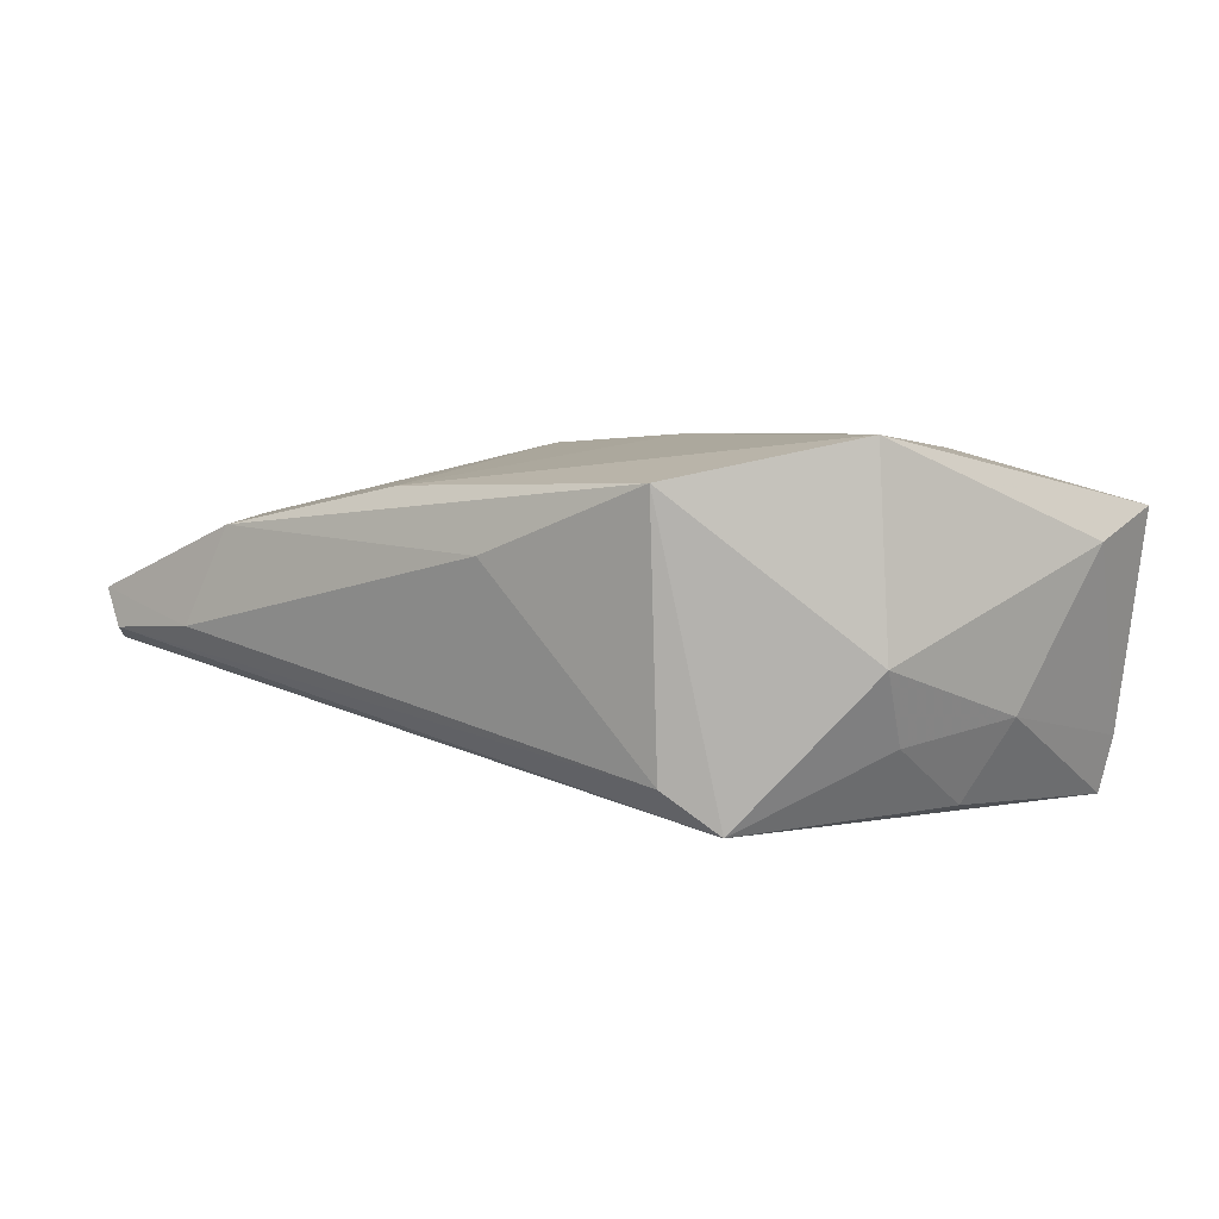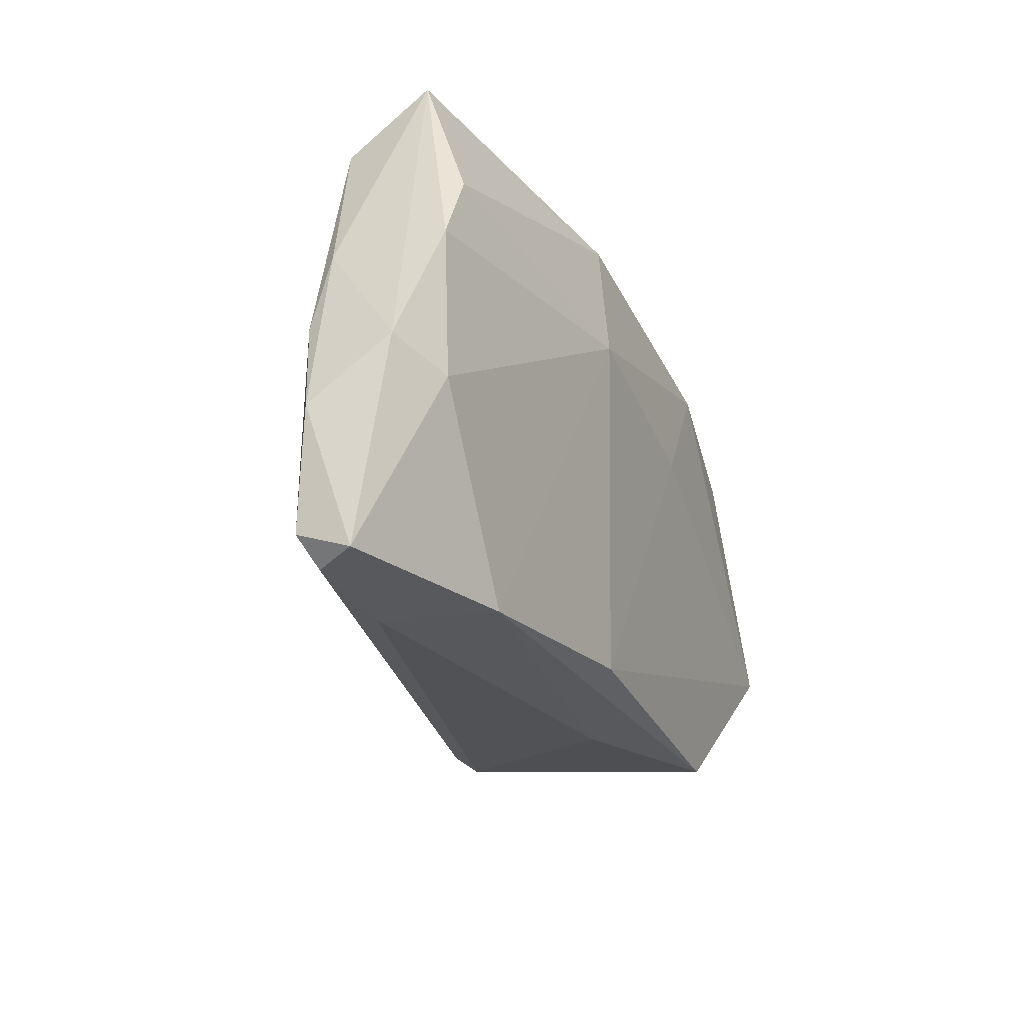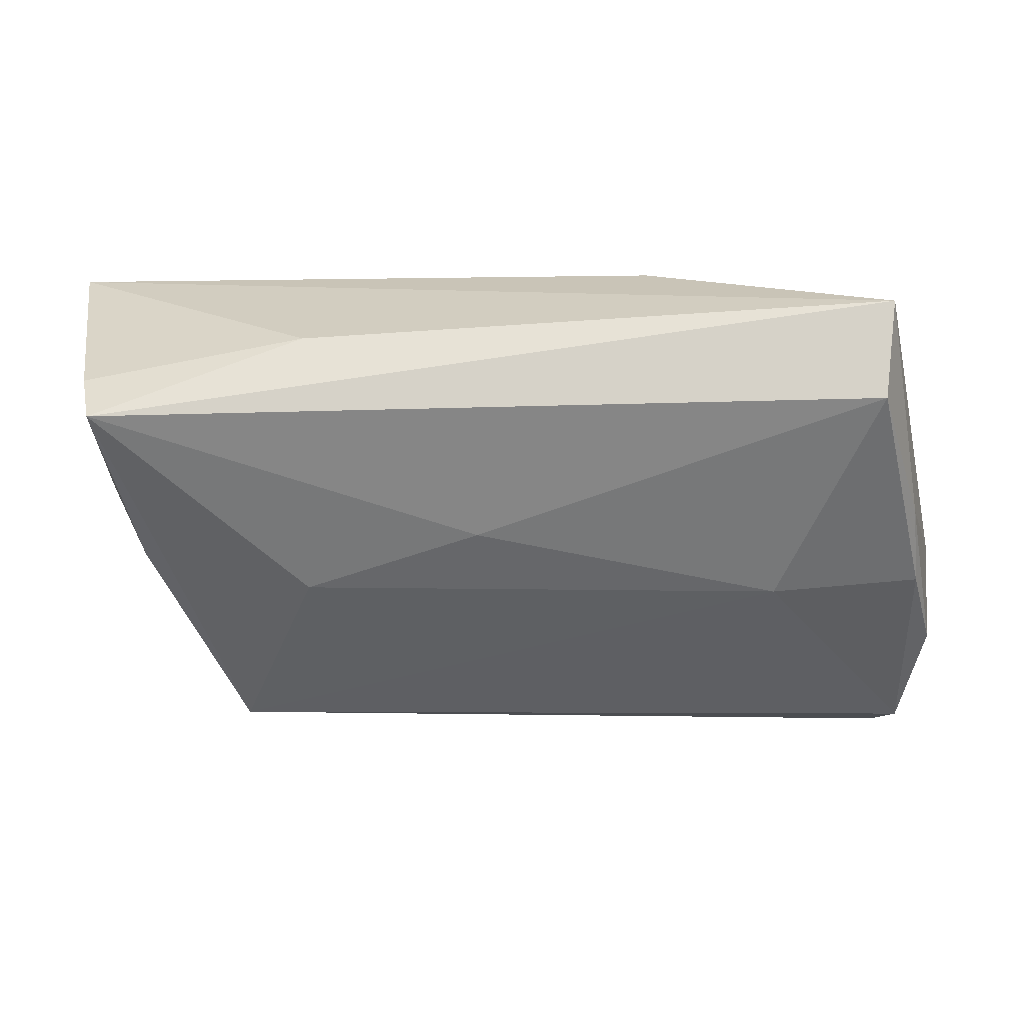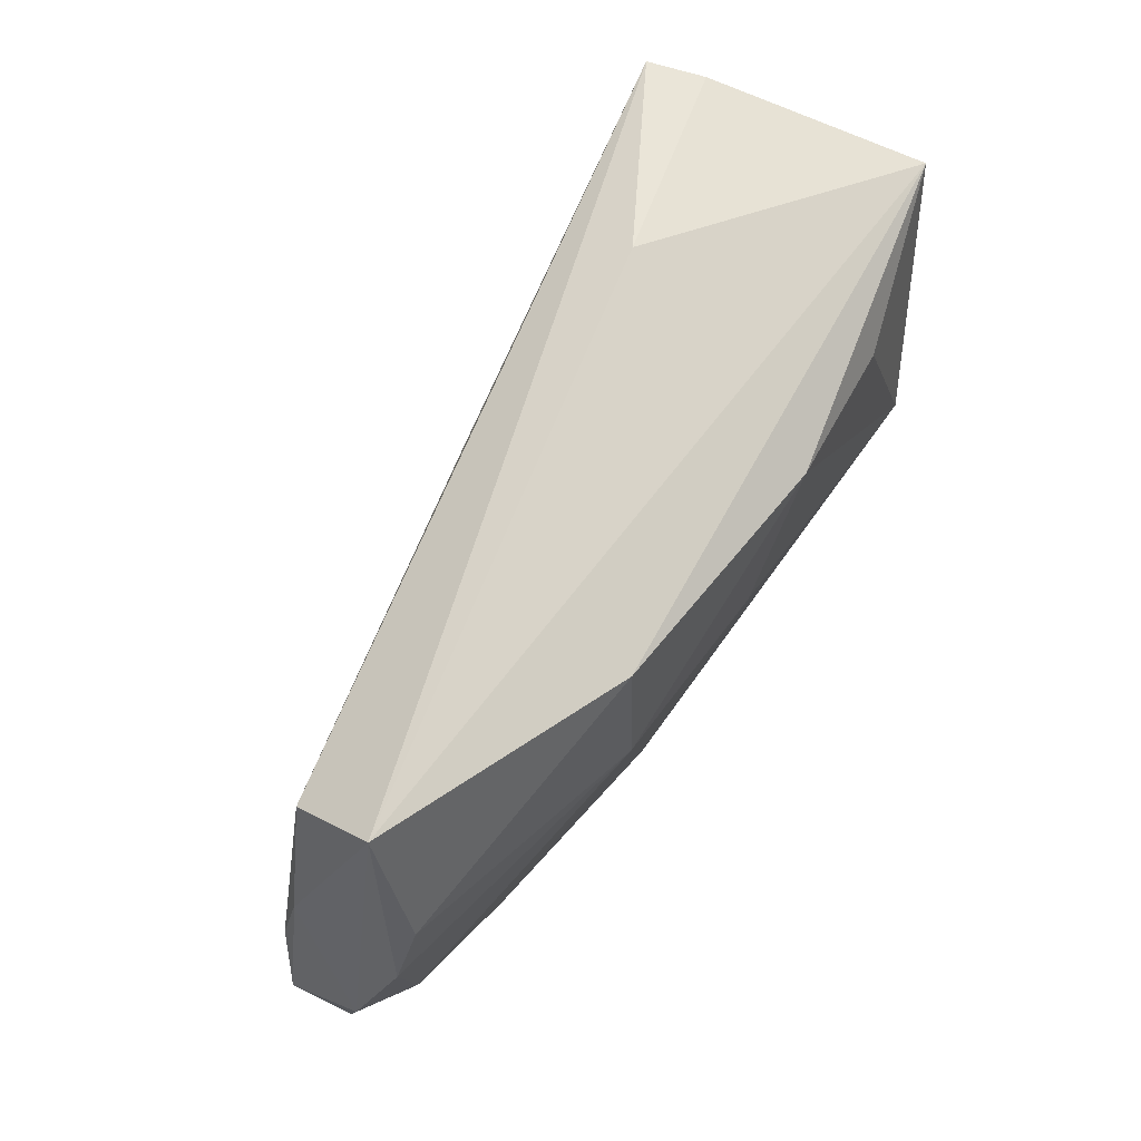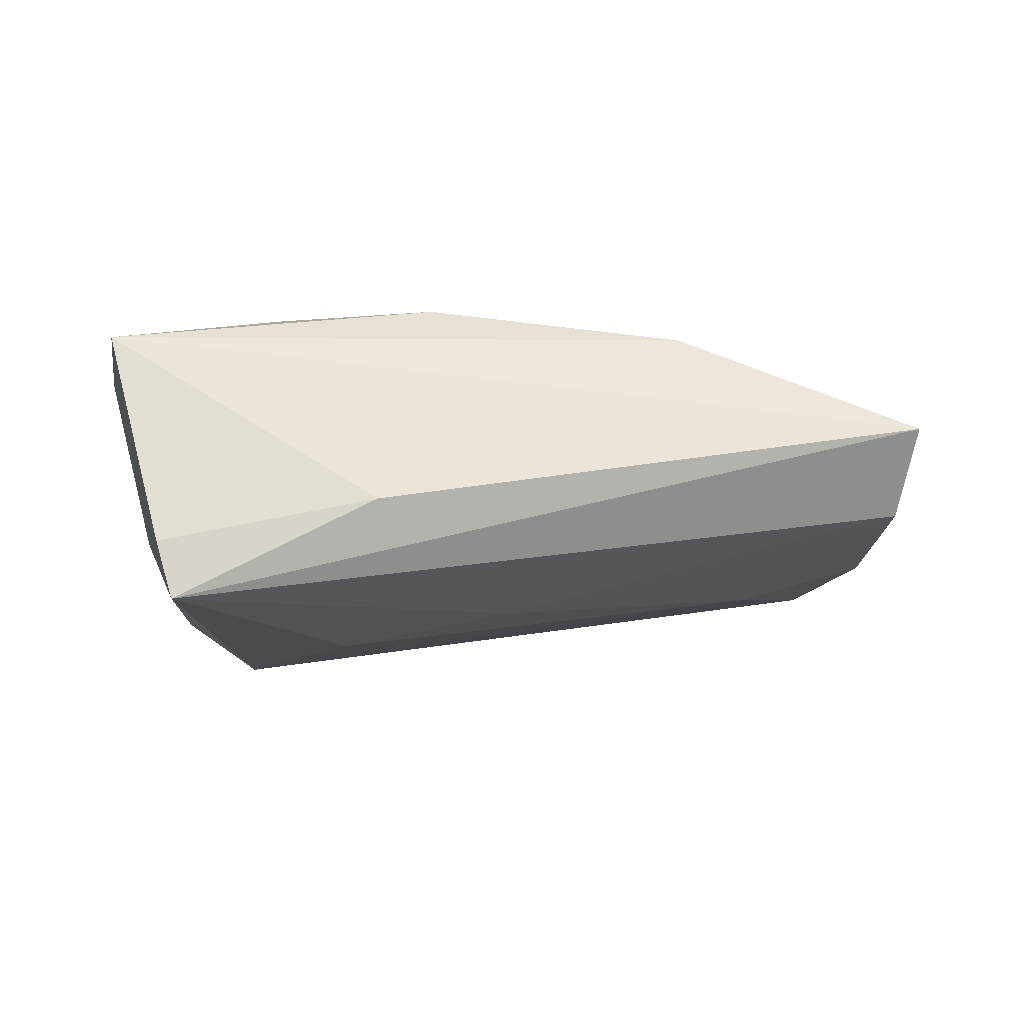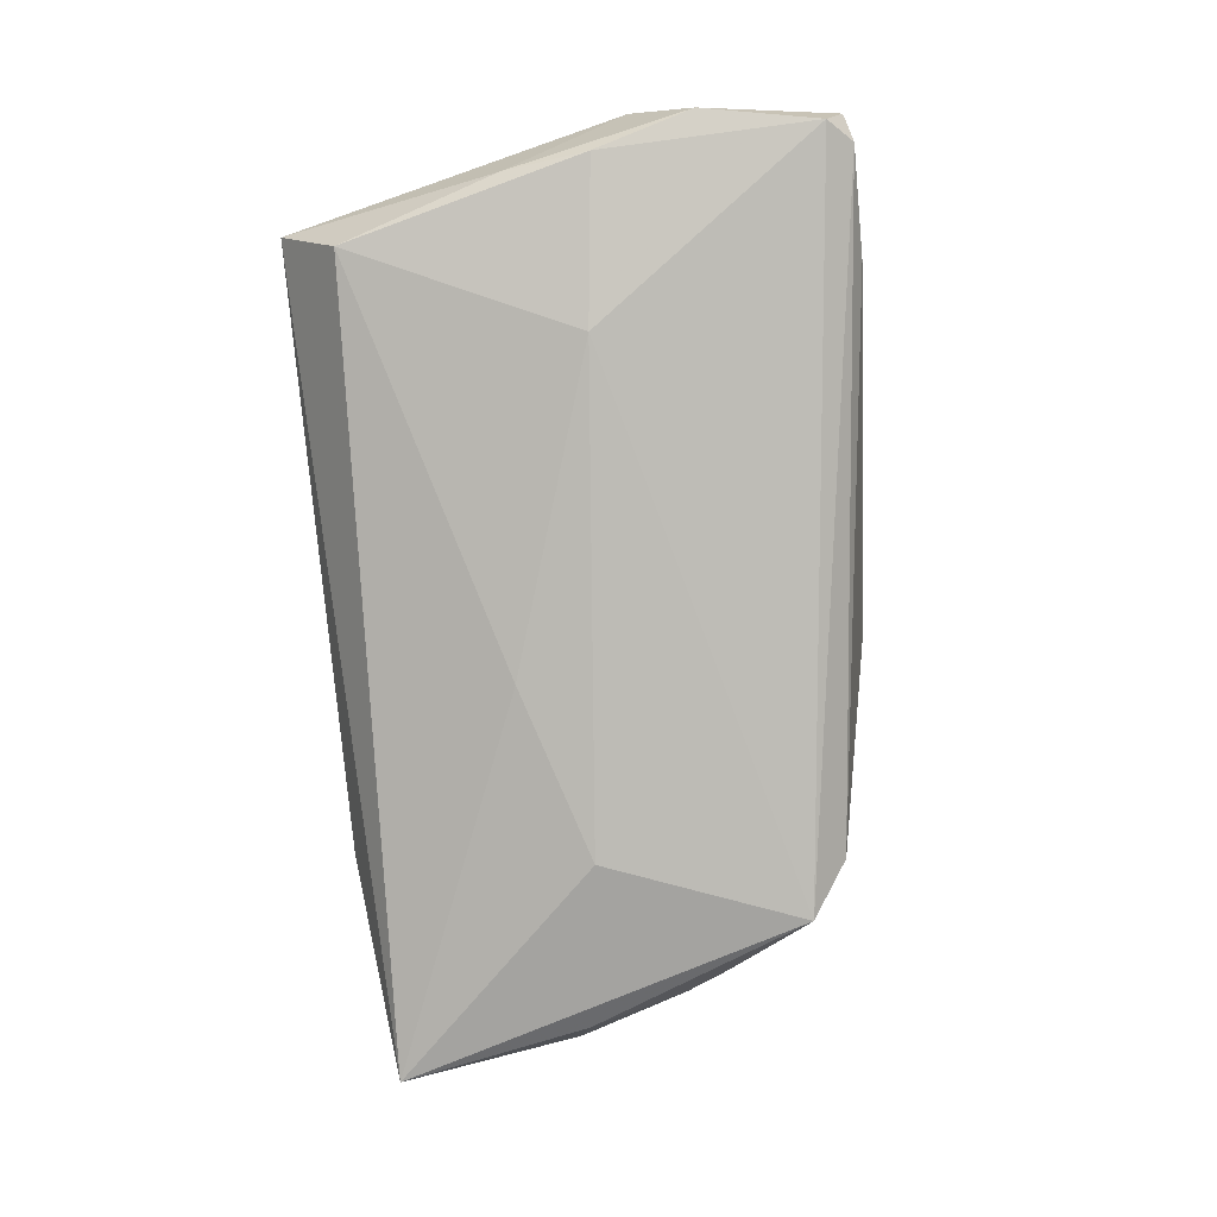
<metadata>
{"format":"obj","ext":"obj","renderer":"f3d","projection":"perspective","resolution":1024,"background":"white","views":[{"elev":4.6,"azim":41.7,"up":"+Z"},{"elev":-28.9,"azim":-70.1,"up":"+Y"},{"elev":41.9,"azim":-175.3,"up":"+Y"},{"elev":67.4,"azim":-57.6,"up":"+Y"},{"elev":-13.7,"azim":166.3,"up":"+Z"},{"elev":-73.9,"azim":-83.7,"up":"+Z"}]}
</metadata>
<code>
v -0.03485 -0.03278 0.008785
v 0.02179 0.03121 -0.008843
v 0.0273 -0.02944 0.01455
v -0.05888 -0.01003 0.00537
v -0.05938 -0.01746 -0.004103
v 0.04547 0.02792 -0.02155
v 0.03225 0.01638 0.01776
v -0.05671 -0.0315 -0.005742
v -0.03735 -0.003283 -0.01197
v -0.05374 -0.03449 -0.004192
v -0.0209 0.008601 0.01819
v 0.04362 -0.01132 -0.004423
v -0.04064 -0.03443 -0.003352
v -0.05517 0.004848 0.009797
v -0.04885 0.02391 -0.005288
v 0.04163 -0.006225 -0.01319
v -0.05216 -0.01245 0.009185
v -0.05483 0.004762 -0.004066
v -0.05619 -0.005533 -0.005808
v -0.0517 0.01369 0.01054
v 0.01332 0.02026 0.01933
v -0.04944 0.03121 0.004739
v 0.04734 0.00706 -0.01061
v 0.04748 0.02768 -0.01463
v -0.05659 -0.03391 0.00053
v 0.02086 0.002478 -0.02196
v 0.0538 0.02314 0.01161
v 0.03041 -0.02134 -0.02186
v 0.05295 0.01484 0.007897
v 0.02538 -0.02592 -0.01683
v 0.0001378 0.009102 -0.01786
v -0.01879 0.02499 0.01643
v 0.002962 0.004588 0.01933
v 0.005442 -0.032 0.00658
v 0.04146 0.005342 -0.02052
v -0.009119 -0.02952 0.0137
v 0.04219 -0.0113 0.01933
f 2 22 27
f 6 22 2
f 28 6 35
f 6 23 35
f 12 3 28
f 26 6 28
f 26 31 6
f 15 22 6
f 6 31 15
f 15 18 22
f 24 2 27
f 6 2 24
f 24 23 6
f 28 3 30
f 30 10 28
f 3 12 37
f 16 35 23
f 23 12 16
f 28 35 16
f 16 12 28
f 29 12 23
f 29 24 27
f 23 24 29
f 27 37 29
f 29 37 12
f 28 10 8
f 5 18 19
f 18 15 19
f 19 8 5
f 34 30 3
f 3 1 34
f 27 21 7
f 7 37 27
f 21 37 7
f 36 1 3
f 3 37 36
f 8 19 9
f 31 26 9
f 9 15 31
f 9 19 15
f 9 26 28
f 28 8 9
f 10 30 13
f 30 34 13
f 13 34 1
f 4 18 5
f 22 18 4
f 4 14 22
f 22 14 20
f 33 37 21
f 33 36 37
f 1 36 11
f 36 33 11
f 11 20 14
f 11 33 21
f 5 8 25
f 25 4 5
f 25 8 10
f 10 13 25
f 25 13 1
f 1 11 17
f 17 11 14
f 14 4 17
f 17 25 1
f 4 25 17
f 22 20 32
f 20 11 32
f 32 11 21
f 27 22 32
f 32 21 27

</code>
